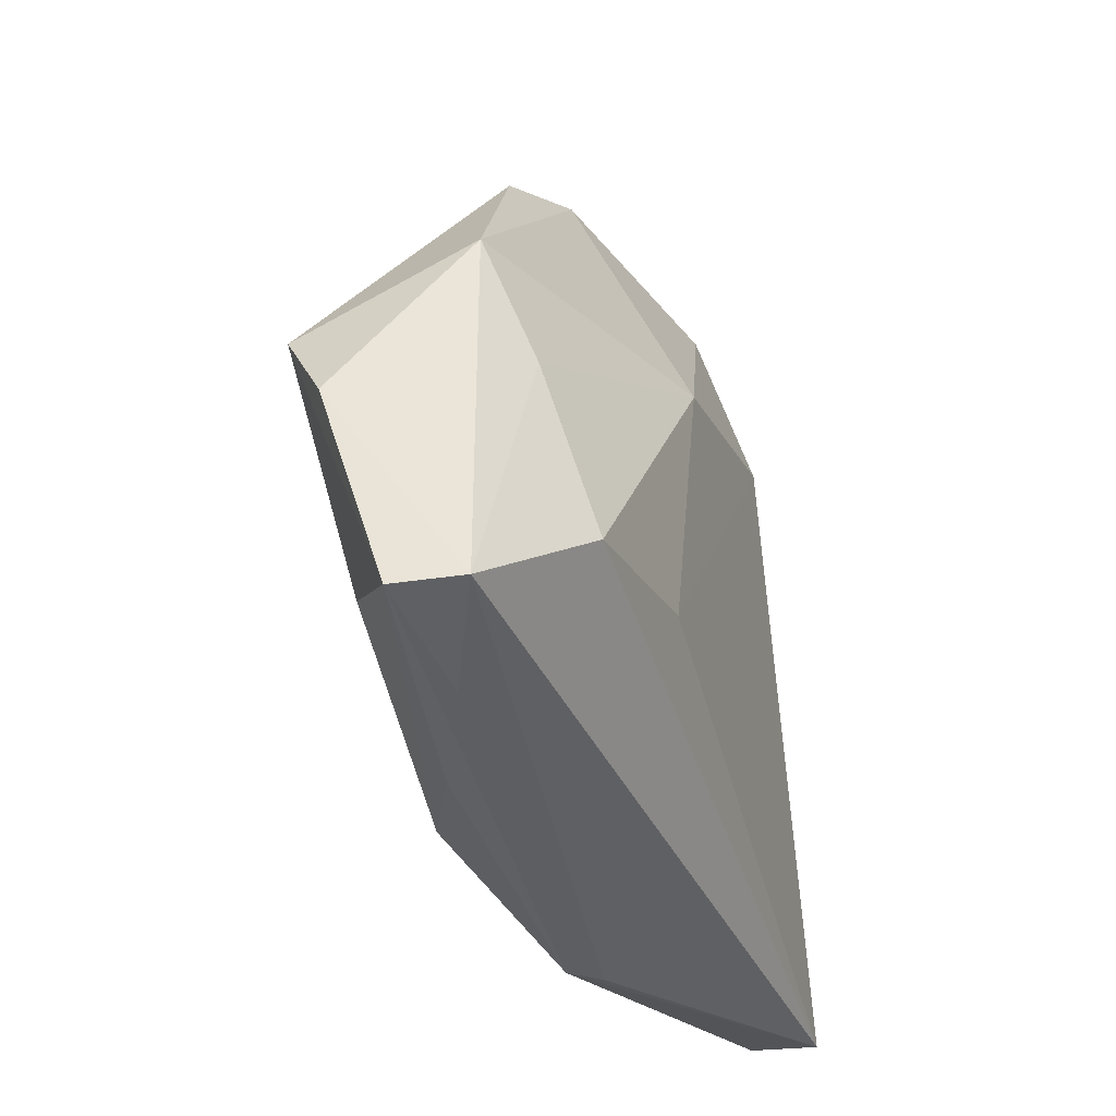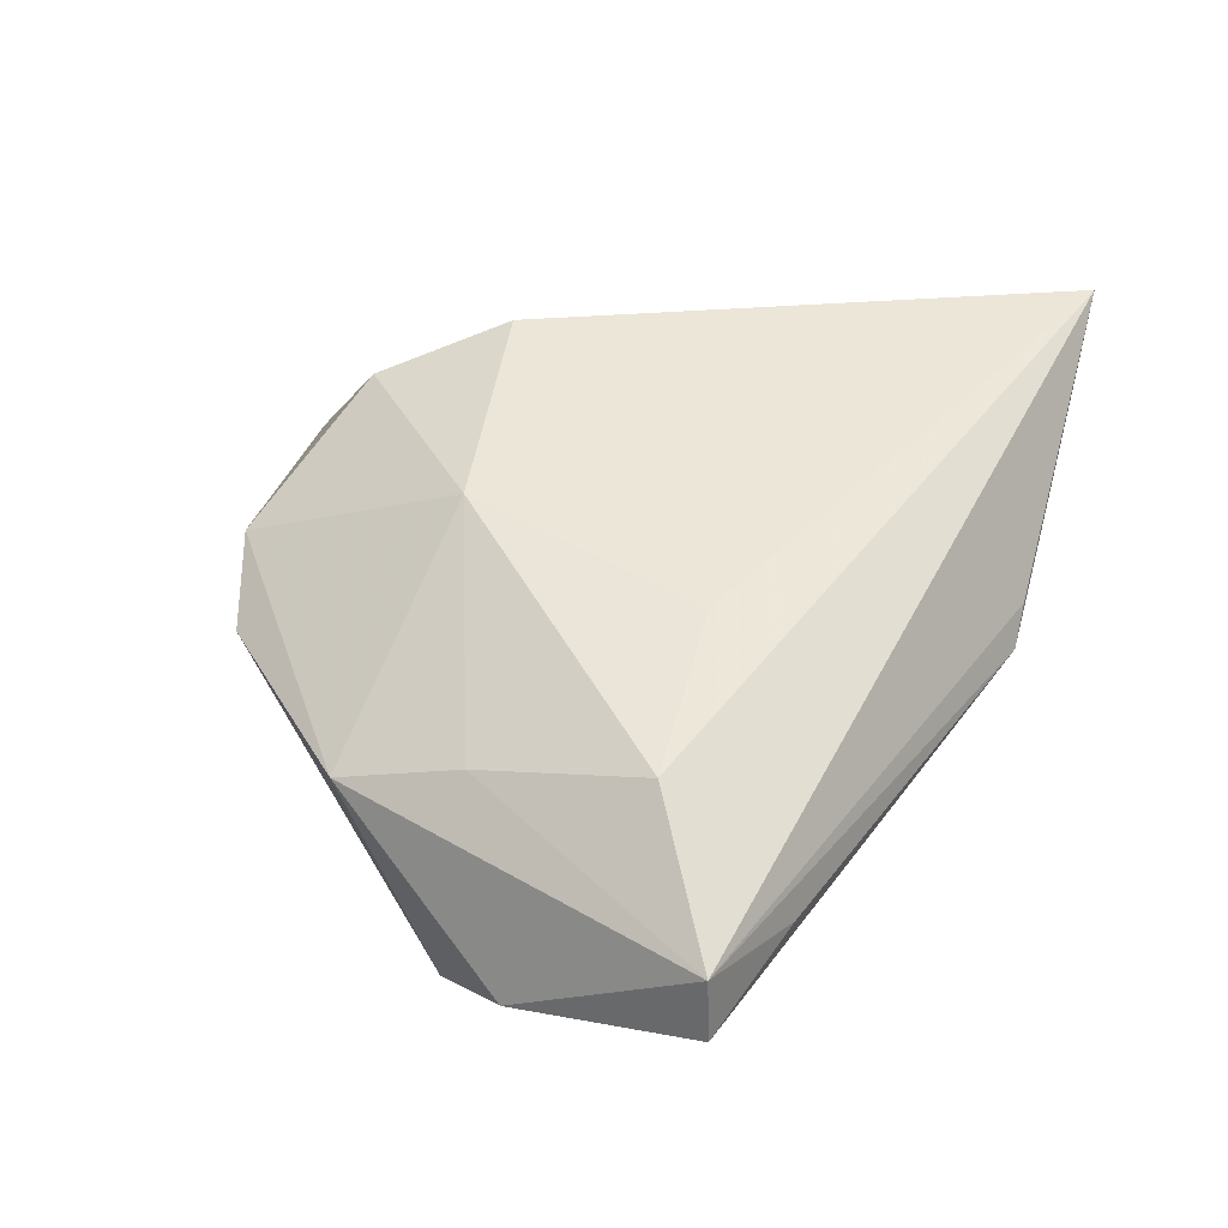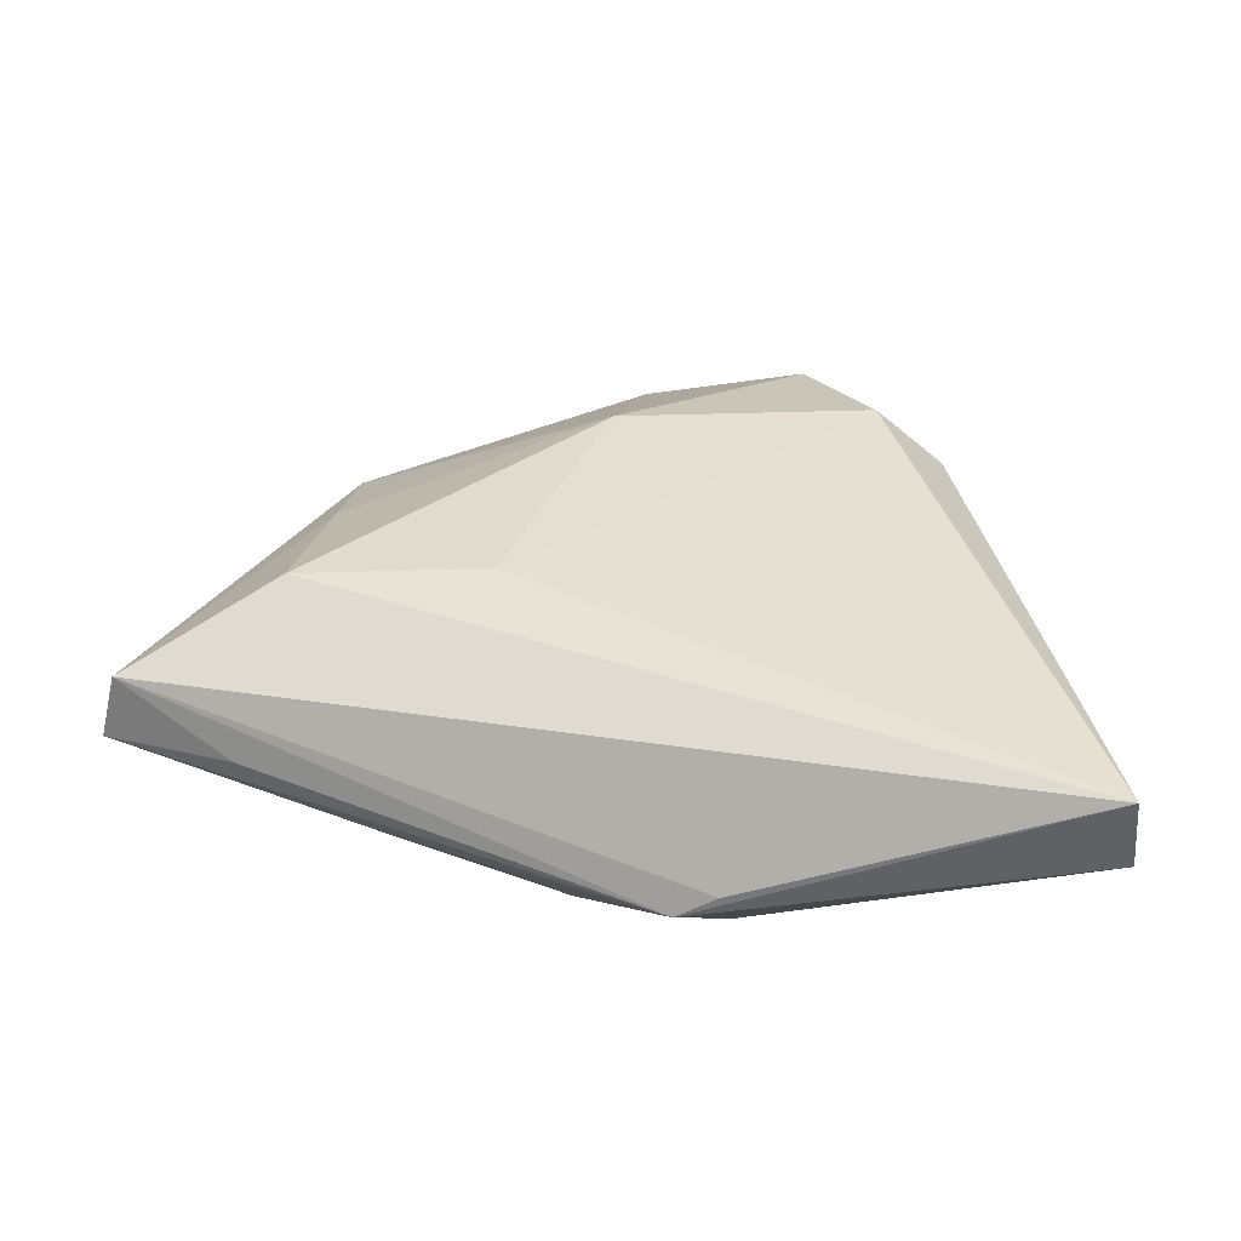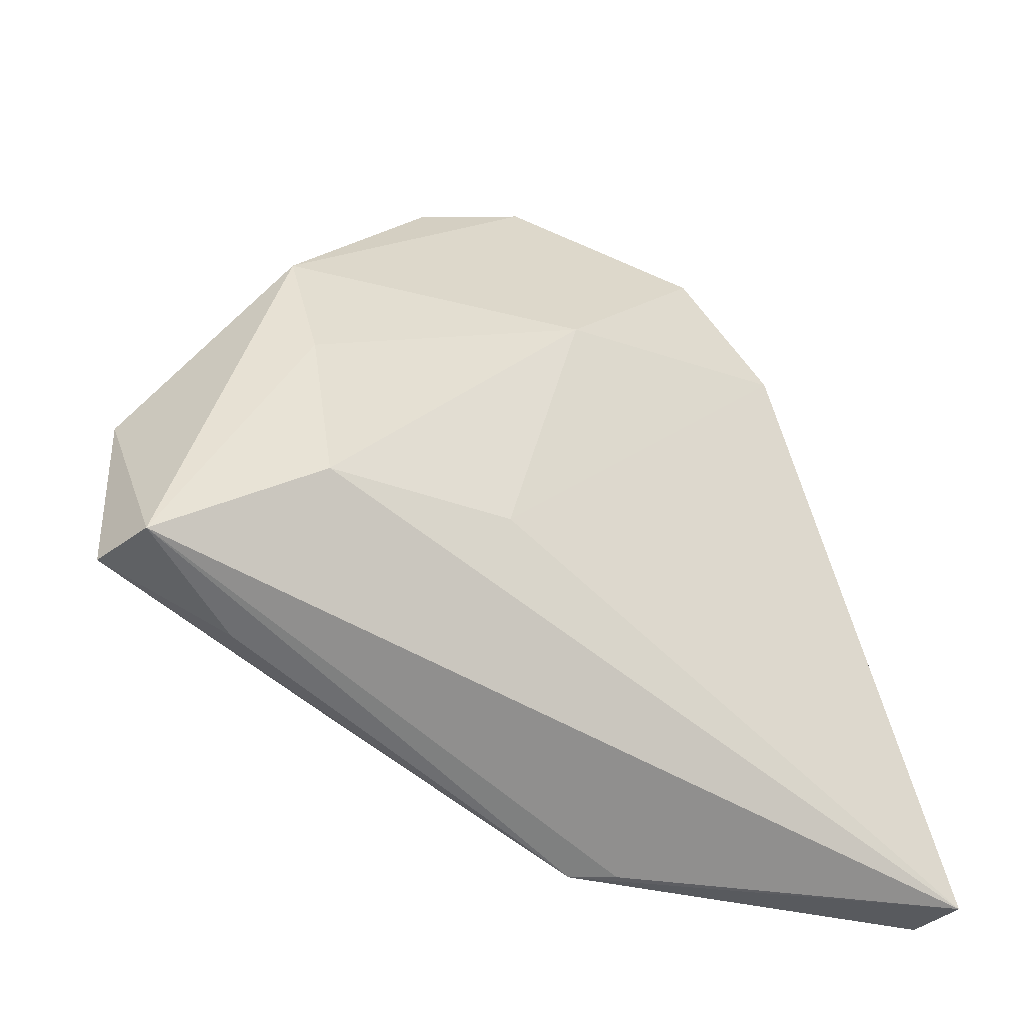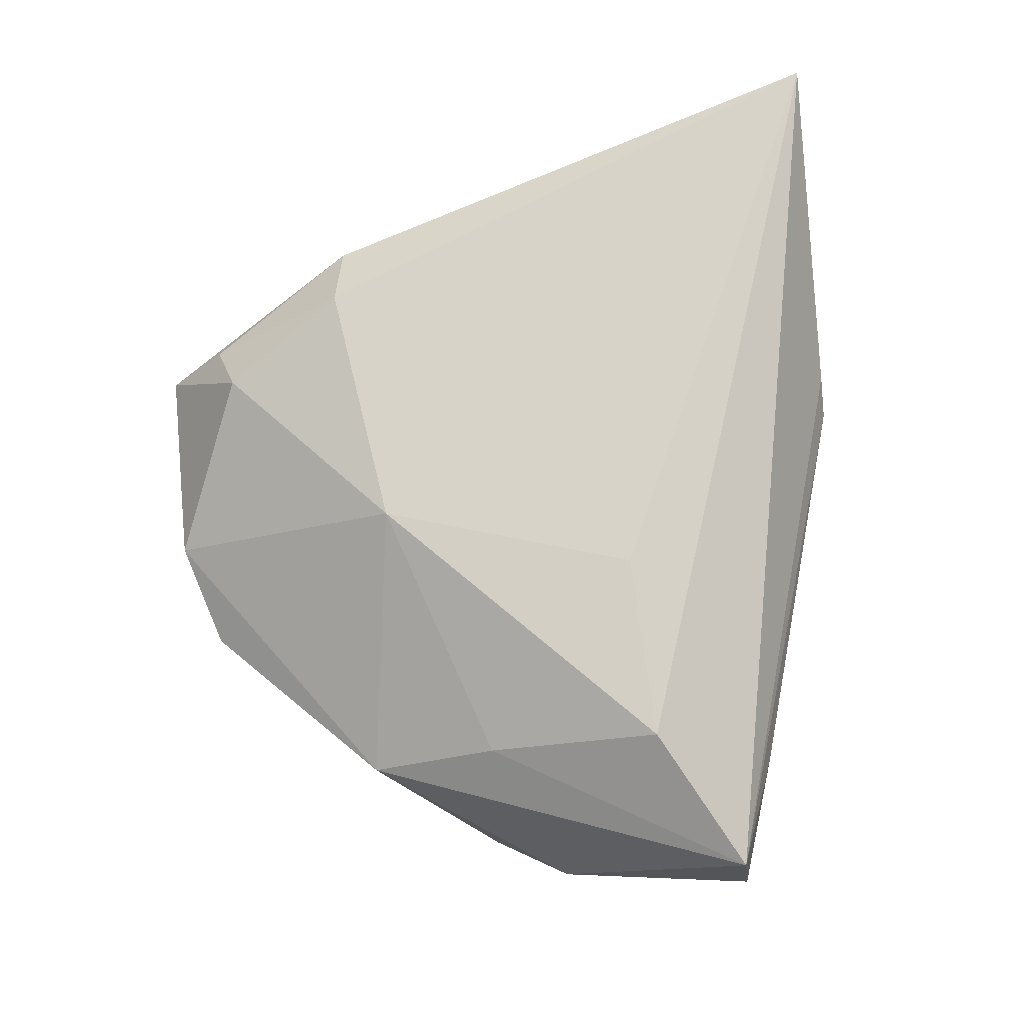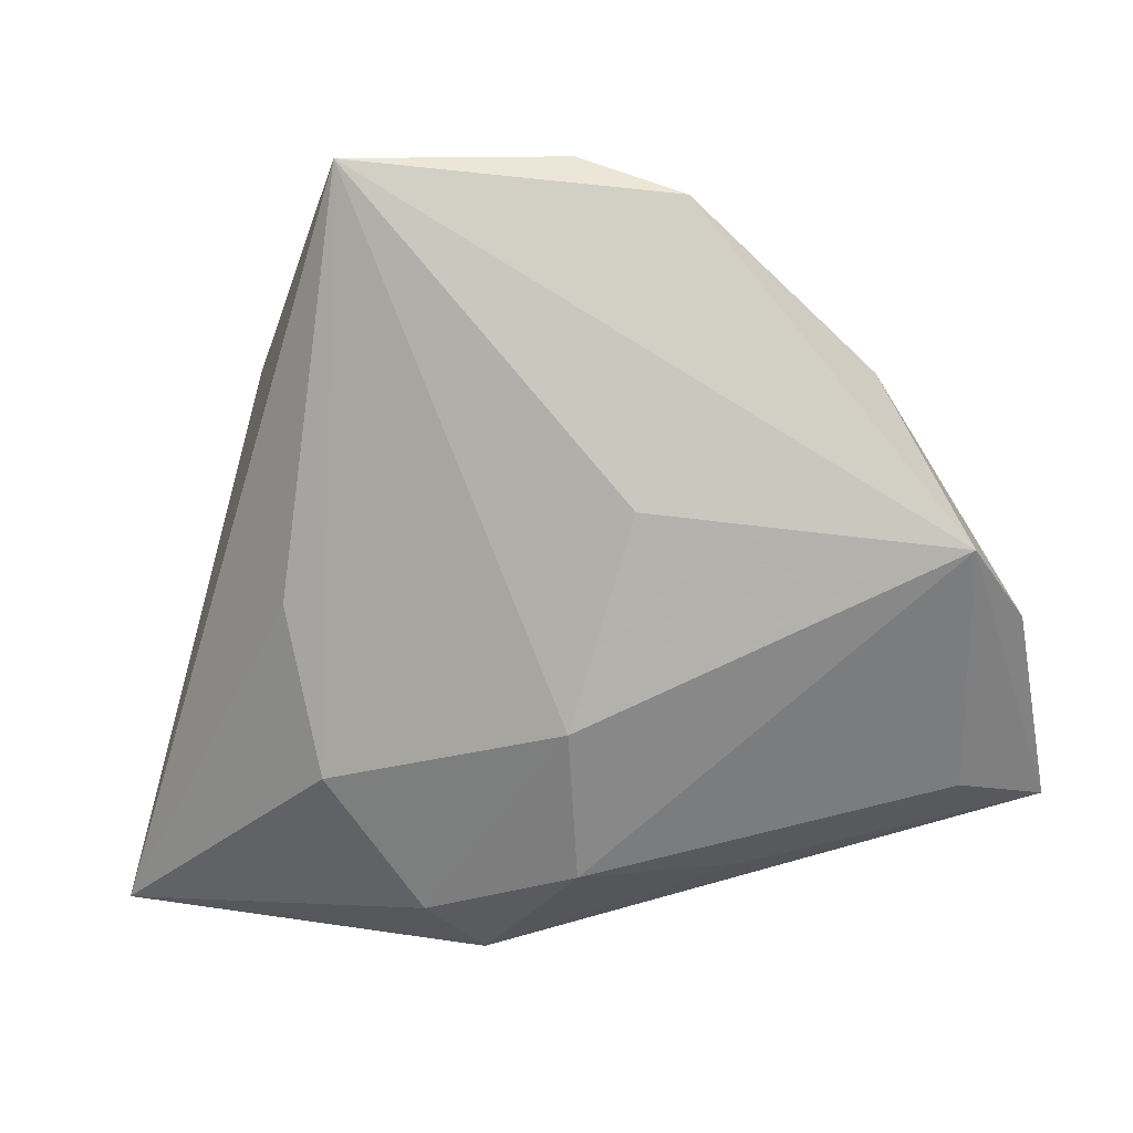
<metadata>
{"format":"obj","ext":"obj","renderer":"f3d","projection":"perspective","resolution":1024,"background":"white","views":[{"elev":-23.9,"azim":-72.9,"up":"+Y"},{"elev":46.3,"azim":-73.8,"up":"+Z"},{"elev":37.7,"azim":5.2,"up":"+Z"},{"elev":-32.1,"azim":-35.0,"up":"+Y"},{"elev":76.7,"azim":-96.5,"up":"+Z"},{"elev":15.8,"azim":-175.6,"up":"+Y"}]}
</metadata>
<code>
v 0.0132 -0.04151 -0.001037
v -0.002762 -0.009177 -0.01955
v 0.01456 -0.03382 -0.01137
v -0.05233 0.003069 -0.01125
v -0.03693 -0.009973 0.01359
v -0.009907 0.01558 -0.01694
v -0.04651 -0.01779 -0.00874
v -0.05657 -0.02096 -0.002062
v 0.02588 -0.0176 -0.01288
v -0.002024 0.05177 -0.0001292
v -0.05474 -0.02018 0.005893
v -0.03576 0.01179 0.006426
v -0.03589 0.02789 -0.0001847
v 0.05346 -0.04162 0.01534
v 0.02512 0.04415 0.0035
v -0.0406 -0.02616 -0.0002096
v -0.0148 0.04818 -0.00398
v 0.0541 -0.04138 0.006752
v 0.02407 0.05192 -0.005403
v -0.003528 -0.02764 -0.0156
v -0.003587 0.02241 0.01523
v 0.02753 0.02644 0.01534
v -0.01369 -0.009262 0.01534
v -0.02176 -0.02846 -0.007943
v -0.04637 0.01227 -0.01749
v 0.03581 0.02494 0.009195
v 0.03045 0.002026 -0.009321
v 0.008379 -0.04162 -0.004135
v 0.01854 0.04191 0.01031
f 18 19 26
f 15 26 19
f 22 26 15
f 4 8 11
f 25 8 4
f 25 20 7
f 7 8 25
f 20 8 7
f 16 28 11
f 11 8 16
f 16 8 28
f 20 28 24
f 24 8 20
f 28 8 24
f 27 19 18
f 18 9 27
f 27 9 19
f 3 9 18
f 18 28 3
f 3 28 20
f 2 20 25
f 19 9 2
f 2 3 20
f 9 3 2
f 21 23 22
f 21 5 23
f 14 26 22
f 18 26 14
f 22 23 14
f 23 5 14
f 14 28 18
f 14 5 11
f 25 19 6
f 6 2 25
f 19 2 6
f 13 4 11
f 25 4 13
f 11 28 1
f 1 14 11
f 28 14 1
f 5 21 12
f 21 13 12
f 11 5 12
f 12 13 11
f 17 19 25
f 25 13 17
f 19 17 10
f 10 13 21
f 10 17 13
f 29 15 19
f 19 10 29
f 22 15 29
f 29 21 22
f 29 10 21

</code>
